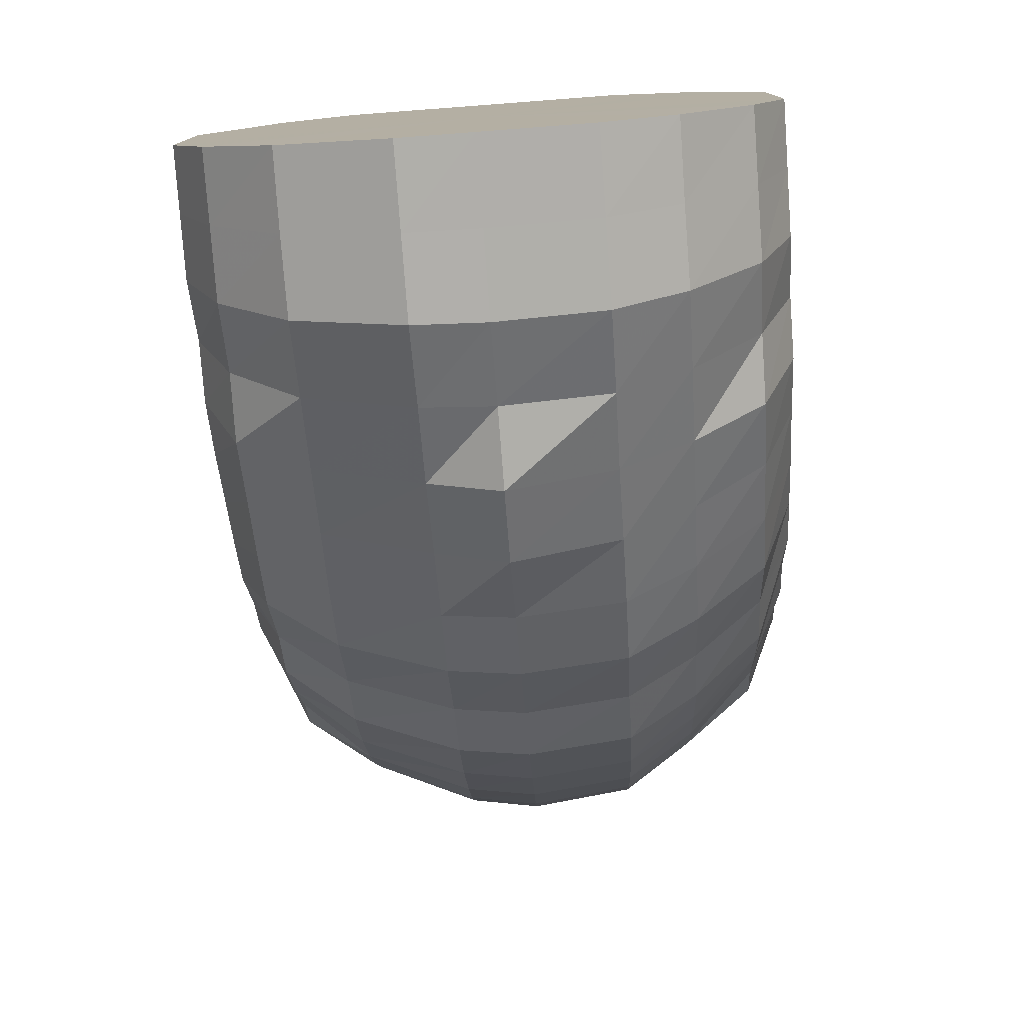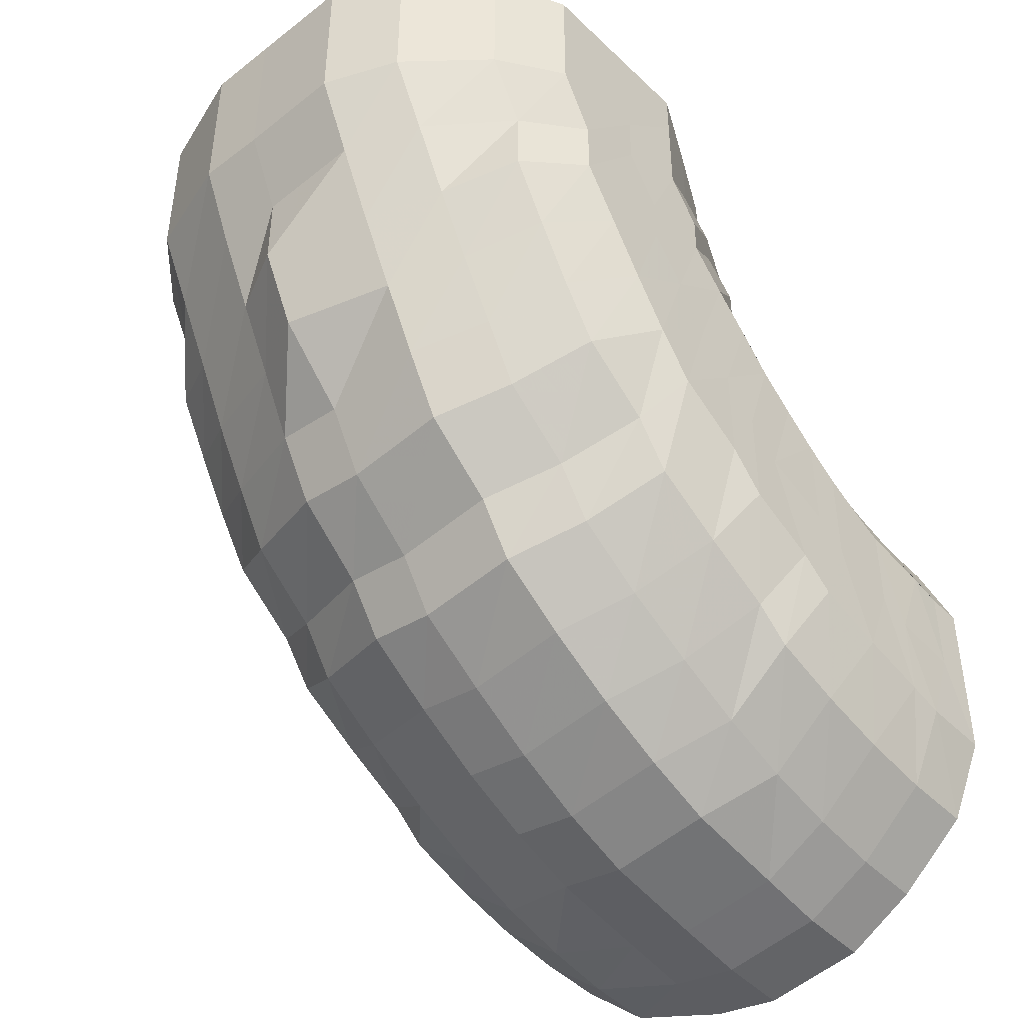
<metadata>
{"format":"obj","ext":"obj","renderer":"f3d","projection":"perspective","resolution":1024,"background":"white","views":[{"elev":-78.0,"azim":4.3,"up":"+Y"},{"elev":-43.7,"azim":42.1,"up":"+Z"}]}
</metadata>
<code>
o 26059
v 2217 1875 16.79
v 2217 1875 16.77
v 2217 1875 16.79
v 2217 1875 16.77
v 2217 1875 16.79
v 2217 1875 16.79
v 2217 1875 16.77
v 2217 1875 16.79
v 2217 1875 16.79
v 2217 1875 16.75
v 2217 1875 16.75
v 2217 1875 16.75
v 2217 1875 16.75
v 2217 1875 16.72
v 2217 1875 16.77
v 2217 1875 16.79
v 2217 1875 16.79
v 2217 1875 16.73
v 2217 1875 16.75
v 2217 1875 16.73
v 2217 1875 16.77
v 2217 1875 16.79
v 2217 1875 16.79
v 2217 1875 16.75
v 2217 1875 16.73
v 2217 1875 16.77
v 2217 1875 16.79
v 2217 1875 16.79
v 2217 1875 16.76
v 2217 1875 16.74
v 2217 1875 16.77
v 2217 1875 16.79
v 2217 1875 16.79
v 2217 1875 16.76
v 2217 1875 16.75
v 2217 1875 16.78
v 2217 1875 16.79
v 2217 1875 16.79
v 2217 1875 16.77
v 2217 1875 16.75
v 2217 1875 16.78
v 2217 1875 16.79
v 2217 1875 16.79
v 2217 1875 16.77
v 2217 1875 16.76
v 2217 1875 16.78
v 2217 1875 16.79
v 2217 1875 16.79
v 2217 1875 16.77
v 2217 1875 16.77
v 2217 1875 16.78
v 2217 1875 16.79
v 2217 1875 16.79
v 2217 1875 16.78
v 2217 1875 16.77
v 2217 1875 16.78
v 2217 1875 16.79
v 2217 1875 16.79
v 2217 1875 16.78
v 2217 1875 16.77
v 2217 1875 16.79
v 2217 1875 16.79
v 2217 1875 16.79
v 2217 1875 16.78
v 2217 1875 16.77
v 2217 1875 16.79
v 2217 1875 16.79
v 2217 1875 16.79
v 2217 1875 16.78
v 2217 1875 16.77
v 2217 1875 16.78
v 2217 1875 16.79
v 2217 1875 16.79
v 2217 1875 16.77
v 2217 1875 16.77
v 2217 1875 16.78
v 2217 1875 16.79
v 2217 1875 16.79
v 2217 1875 16.77
v 2217 1875 16.76
v 2217 1875 16.78
v 2217 1875 16.79
v 2217 1875 16.79
v 2217 1875 16.77
v 2217 1875 16.75
v 2217 1875 16.78
v 2217 1875 16.79
v 2217 1875 16.79
v 2217 1875 16.76
v 2217 1875 16.75
v 2217 1875 16.78
v 2217 1875 16.79
v 2217 1875 16.79
v 2217 1875 16.76
v 2217 1875 16.74
v 2217 1875 16.77
v 2217 1875 16.79
v 2217 1875 16.79
v 2217 1875 16.77
v 2217 1875 16.79
v 2217 1875 16.79
v 2217 1875 16.75
v 2217 1875 16.73
v 2217 1875 16.73
v 2217 1875 16.73
v 2217 1875 16.7
v 2217 1875 16.7
v 2217 1875 16.71
v 2217 1875 16.71
v 2217 1875 16.68
v 2217 1875 16.7
v 2217 1875 16.68
v 2217 1875 16.68
v 2217 1875 16.71
v 2217 1875 16.69
v 2217 1875 16.71
v 2217 1875 16.7
v 2217 1875 16.72
v 2217 1875 16.71
v 2217 1875 16.73
v 2217 1875 16.72
v 2217 1875 16.74
v 2217 1875 16.73
v 2217 1875 16.75
v 2217 1875 16.74
v 2217 1875 16.76
v 2217 1875 16.75
v 2217 1875 16.76
v 2217 1875 16.76
v 2217 1875 16.77
v 2217 1875 16.76
v 2217 1875 16.77
v 2217 1875 16.76
v 2217 1875 16.76
v 2217 1875 16.76
v 2217 1875 16.76
v 2217 1875 16.75
v 2217 1875 16.75
v 2217 1875 16.74
v 2217 1875 16.74
v 2217 1875 16.73
v 2217 1875 16.73
v 2217 1875 16.72
v 2217 1875 16.72
v 2217 1875 16.71
v 2217 1875 16.7
v 2217 1875 16.69
v 2217 1875 16.67
v 2217 1875 16.66
v 2217 1875 16.68
v 2217 1875 16.69
v 2217 1875 16.65
v 2217 1875 16.66
v 2217 1875 16.65
v 2217 1875 16.64
v 2217 1875 16.66
v 2217 1875 16.65
v 2217 1875 16.67
v 2217 1875 16.65
v 2217 1875 16.68
v 2217 1875 16.66
v 2217 1875 16.69
v 2217 1875 16.68
v 2217 1875 16.7
v 2217 1875 16.69
v 2217 1875 16.72
v 2217 1875 16.71
v 2217 1875 16.73
v 2217 1875 16.72
v 2217 1875 16.74
v 2217 1875 16.74
v 2217 1875 16.75
v 2217 1875 16.74
v 2217 1875 16.75
v 2217 1875 16.75
v 2217 1875 16.75
v 2217 1875 16.75
v 2217 1875 16.75
v 2217 1875 16.74
v 2217 1875 16.74
v 2217 1875 16.74
v 2217 1875 16.73
v 2217 1875 16.72
v 2217 1875 16.72
v 2217 1875 16.71
v 2217 1875 16.7
v 2217 1875 16.69
v 2217 1875 16.68
v 2217 1875 16.66
v 2217 1875 16.65
v 2217 1875 16.64
v 2217 1875 16.66
v 2217 1875 16.68
v 2217 1875 16.63
v 2217 1875 16.63
v 2217 1875 16.62
v 2217 1875 16.61
v 2217 1875 16.63
v 2217 1875 16.61
v 2217 1875 16.63
v 2217 1875 16.61
v 2217 1875 16.64
v 2217 1875 16.62
v 2217 1875 16.65
v 2217 1875 16.63
v 2217 1875 16.66
v 2217 1875 16.65
v 2217 1875 16.68
v 2217 1875 16.67
v 2217 1875 16.7
v 2217 1875 16.69
v 2217 1875 16.71
v 2217 1875 16.71
v 2217 1875 16.73
v 2217 1875 16.72
v 2217 1875 16.74
v 2217 1875 16.73
v 2217 1875 16.74
v 2217 1875 16.74
v 2217 1875 16.74
v 2217 1875 16.74
v 2217 1875 16.74
v 2217 1875 16.73
v 2217 1875 16.73
v 2217 1875 16.72
v 2217 1875 16.71
v 2217 1875 16.71
v 2217 1875 16.7
v 2217 1875 16.69
v 2217 1875 16.67
v 2217 1875 16.65
v 2217 1875 16.64
v 2217 1875 16.62
v 2217 1875 16.66
v 2217 1875 16.68
v 2217 1875 16.63
v 2217 1875 16.61
v 2217 1875 16.61
v 2217 1875 16.6
v 2217 1875 16.6
v 2217 1875 16.59
v 2217 1875 16.6
v 2217 1875 16.58
v 2217 1875 16.6
v 2217 1875 16.59
v 2217 1875 16.61
v 2217 1875 16.6
v 2217 1875 16.62
v 2217 1875 16.61
v 2217 1875 16.64
v 2217 1875 16.63
v 2217 1875 16.66
v 2217 1875 16.65
v 2217 1875 16.68
v 2217 1875 16.67
v 2217 1875 16.7
v 2217 1875 16.7
v 2217 1875 16.72
v 2217 1875 16.71
v 2217 1875 16.73
v 2217 1875 16.73
v 2217 1875 16.74
v 2217 1875 16.73
v 2217 1875 16.74
v 2217 1875 16.73
v 2217 1875 16.73
v 2217 1875 16.73
v 2217 1875 16.72
v 2217 1875 16.71
v 2217 1875 16.7
v 2217 1875 16.7
v 2217 1875 16.67
v 2217 1875 16.65
v 2217 1875 16.65
v 2217 1875 16.62
v 2217 1875 16.67
v 2217 1875 16.69
v 2217 1875 16.64
v 2217 1875 16.6
v 2217 1875 16.62
v 2217 1875 16.6
v 2217 1875 16.59
v 2217 1875 16.58
v 2217 1875 16.58
v 2217 1875 16.57
v 2217 1875 16.57
v 2217 1875 16.57
v 2217 1875 16.58
v 2217 1875 16.57
v 2217 1875 16.59
v 2217 1875 16.58
v 2217 1875 16.6
v 2217 1875 16.6
v 2217 1875 16.62
v 2217 1875 16.62
v 2217 1875 16.65
v 2217 1875 16.64
v 2217 1875 16.67
v 2217 1875 16.67
v 2217 1875 16.69
v 2217 1875 16.69
v 2217 1875 16.71
v 2217 1875 16.71
v 2217 1875 16.72
v 2217 1875 16.72
v 2217 1875 16.72
v 2217 1875 16.73
v 2217 1875 16.73
v 2217 1875 16.73
v 2217 1875 16.73
v 2217 1875 16.73
v 2217 1875 16.73
v 2217 1875 16.72
v 2217 1875 16.72
v 2217 1875 16.73
v 2217 1875 16.7
v 2217 1875 16.7
v 2217 1875 16.72
v 2217 1875 16.72
v 2217 1875 16.72
v 2217 1875 16.72
v 2217 1875 16.73
v 2217 1875 16.73
v 2217 1875 16.73
v 2217 1875 16.73
v 2217 1875 16.72
v 2217 1875 16.73
v 2217 1875 16.72
v 2217 1875 16.72
v 2217 1875 16.7
v 2217 1875 16.72
v 2217 1875 16.72
v 2217 1875 16.71
v 2217 1875 16.7
v 2217 1875 16.72
v 2217 1875 16.71
v 2217 1875 16.69
v 2217 1875 16.68
v 2217 1875 16.71
v 2217 1875 16.67
v 2217 1875 16.66
v 2217 1875 16.68
v 2217 1875 16.64
v 2217 1875 16.61
v 2217 1875 16.64
v 2217 1875 16.66
v 2217 1875 16.63
v 2217 1875 16.68
v 2217 1875 16.66
v 2217 1875 16.68
v 2217 1875 16.61
v 2217 1875 16.61
v 2217 1875 16.59
v 2217 1875 16.59
v 2217 1875 16.59
v 2217 1875 16.58
v 2217 1875 16.57
v 2217 1875 16.57
v 2217 1875 16.56
v 2217 1875 16.56
v 2217 1875 16.56
v 2217 1875 16.56
v 2217 1875 16.56
v 2217 1875 16.56
v 2217 1875 16.56
v 2217 1875 16.56
v 2217 1875 16.56
v 2217 1875 16.58
v 2217 1875 16.57
v 2217 1875 16.57
v 2217 1875 16.59
v 2217 1875 16.59
v 2217 1875 16.59
v 2217 1875 16.61
v 2217 1875 16.61
v 2217 1875 16.61
v 2217 1875 16.64
v 2217 1875 16.64
v 2217 1875 16.63
v 2217 1875 16.66
v 2217 1875 16.66
v 2217 1875 16.66
v 2217 1875 16.68
v 2217 1875 16.68
v 2217 1875 16.68
v 2217 1875 16.7
v 2217 1875 16.72
v 2217 1875 16.7
v 2217 1875 16.7
v 2217 1875 16.72
v 2217 1875 16.72
v 2217 1875 16.72
v 2217 1875 16.72
v 2217 1875 16.72
v 2217 1875 16.72
v 2217 1875 16.72
v 2217 1875 16.72
v 2217 1875 16.7
v 2217 1875 16.68
v 2217 1875 16.72
v 2217 1875 16.72
v 2217 1875 16.64
v 2217 1875 16.72
v 2217 1875 16.72
v 2217 1875 16.72
v 2217 1875 16.72
v 2217 1875 16.72
v 2217 1875 16.66
v 2217 1875 16.63
v 2217 1875 16.61
v 2217 1875 16.59
v 2217 1875 16.57
v 2217 1875 16.56
v 2217 1875 16.56
v 2217 1875 16.56
v 2217 1875 16.57
v 2217 1875 16.59
v 2217 1875 16.61
v 2217 1875 16.63
v 2217 1875 16.66
v 2217 1875 16.68
v 2217 1875 16.7
v 2217 1875 16.72
v 2217 1875 16.7
v 2217 1875 16.68
v 2217 1875 16.7
v 2217 1875 16.72
v 2217 1875 16.72
v 2217 1875 16.7
v 2217 1875 16.72
v 2217 1875 16.68
v 2217 1875 16.7
v 2217 1875 16.71
v 2217 1875 16.7
v 2217 1875 16.72
v 2217 1875 16.72
v 2217 1875 16.72
v 2217 1875 16.73
v 2217 1875 16.79
v 2217 1875 16.79
v 2217 1875 16.79
v 2217 1875 16.79
v 2217 1875 16.79
v 2217 1875 16.79
v 2217 1875 16.79
v 2217 1875 16.79
v 2217 1875 16.79
v 2217 1875 16.79
v 2217 1875 16.79
v 2217 1875 16.79
v 2217 1875 16.79
v 2217 1875 16.79
v 2217 1875 16.79
v 2217 1875 16.79
v 2217 1875 16.79
v 2217 1875 16.79
v 2217 1875 16.79
v 2217 1875 16.79
v 2217 1875 16.79
v 2217 1875 16.79
f 1 2 3
f 3 4 5
f 2 4 6
f 5 7 8
f 4 7 9
f 2 10 4
f 4 11 7
f 10 11 4
f 11 12 7
f 13 10 2
f 10 14 11
f 15 13 2
f 15 2 16
f 17 15 1
f 13 18 10
f 18 14 10
f 19 13 15
f 20 18 13
f 19 20 13
f 21 19 15
f 21 15 22
f 23 21 17
f 24 19 21
f 25 20 19
f 24 25 19
f 26 24 21
f 26 21 27
f 28 26 23
f 29 24 26
f 30 25 24
f 29 30 24
f 31 29 26
f 31 26 32
f 33 31 28
f 34 29 31
f 35 30 29
f 34 35 29
f 36 34 31
f 36 31 37
f 38 36 33
f 39 34 36
f 40 35 34
f 39 40 34
f 41 39 36
f 41 36 42
f 43 41 38
f 44 39 41
f 45 40 39
f 44 45 39
f 46 44 41
f 46 41 47
f 48 46 43
f 49 44 46
f 50 45 44
f 49 50 44
f 51 49 46
f 51 46 52
f 53 51 48
f 54 49 51
f 55 50 49
f 54 55 49
f 56 54 51
f 56 51 57
f 58 56 53
f 59 54 56
f 60 55 54
f 59 60 54
f 61 59 56
f 61 56 62
f 63 61 58
f 64 59 61
f 65 60 59
f 64 65 59
f 66 64 61
f 66 61 67
f 68 66 63
f 69 64 66
f 70 65 64
f 69 70 64
f 71 69 66
f 71 66 72
f 73 71 68
f 74 69 71
f 75 70 69
f 74 75 69
f 76 74 71
f 76 71 77
f 78 76 73
f 79 74 76
f 80 75 74
f 79 80 74
f 81 79 76
f 81 76 82
f 83 81 78
f 84 79 81
f 85 80 79
f 84 85 79
f 86 84 81
f 86 81 87
f 88 86 83
f 89 84 86
f 90 85 84
f 89 90 84
f 91 89 86
f 91 86 92
f 93 91 88
f 94 89 91
f 95 90 89
f 94 95 89
f 96 94 91
f 96 91 97
f 98 96 93
f 8 99 98
f 99 96 100
f 7 99 101
f 7 12 99
f 99 102 96
f 12 102 99
f 102 94 96
f 102 103 94
f 103 95 94
f 12 104 102
f 104 103 102
f 105 104 12
f 11 105 12
f 14 105 11
f 105 106 104
f 14 107 105
f 107 106 105
f 104 108 103
f 106 108 104
f 108 109 103
f 103 109 95
f 106 110 108
f 111 107 14
f 18 111 14
f 107 112 106
f 112 110 106
f 111 113 107
f 113 112 107
f 114 111 18
f 20 114 18
f 115 113 111
f 114 115 111
f 116 114 20
f 25 116 20
f 117 115 114
f 116 117 114
f 118 116 25
f 30 118 25
f 119 117 116
f 118 119 116
f 120 118 30
f 35 120 30
f 121 119 118
f 120 121 118
f 122 120 35
f 40 122 35
f 123 121 120
f 122 123 120
f 124 122 40
f 45 124 40
f 125 123 122
f 124 125 122
f 126 124 45
f 50 126 45
f 127 125 124
f 126 127 124
f 128 126 50
f 55 128 50
f 129 127 126
f 128 129 126
f 130 128 55
f 60 130 55
f 131 129 128
f 130 131 128
f 132 130 60
f 65 132 60
f 133 131 130
f 132 133 130
f 134 132 65
f 70 134 65
f 135 133 132
f 134 135 132
f 136 134 70
f 75 136 70
f 137 135 134
f 136 137 134
f 138 136 75
f 80 138 75
f 139 137 136
f 138 139 136
f 140 138 80
f 85 140 80
f 141 139 138
f 140 141 138
f 142 140 85
f 90 142 85
f 143 141 140
f 142 143 140
f 144 142 90
f 95 144 90
f 109 144 95
f 144 145 142
f 145 143 142
f 109 146 144
f 146 145 144
f 147 146 109
f 108 147 109
f 110 147 108
f 147 148 146
f 110 149 147
f 149 148 147
f 146 150 145
f 148 150 146
f 150 151 145
f 145 151 143
f 148 152 150
f 153 149 110
f 112 153 110
f 149 154 148
f 154 152 148
f 153 155 149
f 155 154 149
f 156 153 112
f 113 156 112
f 157 155 153
f 156 157 153
f 158 156 113
f 115 158 113
f 159 157 156
f 158 159 156
f 160 158 115
f 117 160 115
f 161 159 158
f 160 161 158
f 162 160 117
f 119 162 117
f 163 161 160
f 162 163 160
f 164 162 119
f 121 164 119
f 165 163 162
f 164 165 162
f 166 164 121
f 123 166 121
f 167 165 164
f 166 167 164
f 168 166 123
f 125 168 123
f 169 167 166
f 168 169 166
f 170 168 125
f 127 170 125
f 171 169 168
f 170 171 168
f 172 170 127
f 129 172 127
f 173 171 170
f 172 173 170
f 174 172 129
f 131 174 129
f 175 173 172
f 174 175 172
f 176 174 131
f 133 176 131
f 177 175 174
f 176 177 174
f 178 176 133
f 135 178 133
f 179 177 176
f 178 179 176
f 180 178 135
f 137 180 135
f 181 179 178
f 180 181 178
f 182 180 137
f 139 182 137
f 183 181 180
f 182 183 180
f 184 182 139
f 141 184 139
f 185 183 182
f 184 185 182
f 186 184 141
f 143 186 141
f 151 186 143
f 186 187 184
f 187 185 184
f 151 188 186
f 188 187 186
f 189 188 151
f 150 189 151
f 152 189 150
f 189 190 188
f 152 191 189
f 191 190 189
f 188 192 187
f 190 192 188
f 192 193 187
f 187 193 185
f 190 194 192
f 195 191 152
f 154 195 152
f 191 196 190
f 196 194 190
f 195 197 191
f 197 196 191
f 198 195 154
f 155 198 154
f 199 197 195
f 198 199 195
f 200 198 155
f 157 200 155
f 201 199 198
f 200 201 198
f 202 200 157
f 159 202 157
f 203 201 200
f 202 203 200
f 204 202 159
f 161 204 159
f 205 203 202
f 204 205 202
f 206 204 161
f 163 206 161
f 207 205 204
f 206 207 204
f 208 206 163
f 165 208 163
f 209 207 206
f 208 209 206
f 210 208 165
f 167 210 165
f 211 209 208
f 210 211 208
f 212 210 167
f 169 212 167
f 213 211 210
f 212 213 210
f 214 212 169
f 171 214 169
f 215 213 212
f 214 215 212
f 216 214 171
f 173 216 171
f 217 215 214
f 216 217 214
f 218 216 173
f 175 218 173
f 219 217 216
f 218 219 216
f 220 218 175
f 177 220 175
f 221 219 218
f 220 221 218
f 222 220 177
f 179 222 177
f 223 221 220
f 222 223 220
f 224 222 179
f 181 224 179
f 225 223 222
f 224 225 222
f 226 224 181
f 183 226 181
f 227 225 224
f 226 227 224
f 228 226 183
f 185 228 183
f 193 228 185
f 228 229 226
f 229 227 226
f 193 230 228
f 230 229 228
f 231 230 193
f 192 231 193
f 194 231 192
f 231 232 230
f 194 233 231
f 233 232 231
f 230 234 229
f 232 234 230
f 234 235 229
f 229 235 227
f 232 236 234
f 237 233 194
f 196 237 194
f 233 238 232
f 238 236 232
f 237 239 233
f 239 238 233
f 240 237 196
f 197 240 196
f 241 239 237
f 240 241 237
f 242 240 197
f 199 242 197
f 243 241 240
f 242 243 240
f 244 242 199
f 201 244 199
f 245 243 242
f 244 245 242
f 246 244 201
f 203 246 201
f 247 245 244
f 246 247 244
f 248 246 203
f 205 248 203
f 249 247 246
f 248 249 246
f 250 248 205
f 207 250 205
f 251 249 248
f 250 251 248
f 252 250 207
f 209 252 207
f 253 251 250
f 252 253 250
f 254 252 209
f 211 254 209
f 255 253 252
f 254 255 252
f 256 254 211
f 213 256 211
f 257 255 254
f 256 257 254
f 258 256 213
f 215 258 213
f 259 257 256
f 258 259 256
f 260 258 215
f 217 260 215
f 261 259 258
f 260 261 258
f 262 260 217
f 219 262 217
f 263 261 260
f 262 263 260
f 264 262 219
f 221 264 219
f 265 263 262
f 264 265 262
f 266 264 221
f 223 266 221
f 267 265 264
f 266 267 264
f 268 266 223
f 225 268 223
f 269 267 266
f 268 269 266
f 270 268 225
f 227 270 225
f 235 270 227
f 270 271 268
f 271 269 268
f 235 272 270
f 272 271 270
f 273 272 235
f 234 273 235
f 236 273 234
f 273 274 272
f 236 275 273
f 275 274 273
f 272 276 271
f 274 276 272
f 276 277 271
f 271 277 269
f 274 278 276
f 279 275 236
f 238 279 236
f 275 280 274
f 280 278 274
f 279 281 275
f 281 280 275
f 282 279 238
f 239 282 238
f 283 281 279
f 282 283 279
f 284 282 239
f 241 284 239
f 285 283 282
f 284 285 282
f 286 284 241
f 243 286 241
f 287 285 284
f 286 287 284
f 288 286 243
f 245 288 243
f 289 287 286
f 288 289 286
f 290 288 245
f 247 290 245
f 291 289 288
f 290 291 288
f 292 290 247
f 249 292 247
f 293 291 290
f 292 293 290
f 294 292 249
f 251 294 249
f 295 293 292
f 294 295 292
f 296 294 251
f 253 296 251
f 297 295 294
f 296 297 294
f 298 296 253
f 255 298 253
f 299 297 296
f 298 299 296
f 300 298 255
f 257 300 255
f 301 299 298
f 300 301 298
f 302 300 257
f 259 302 257
f 303 301 300
f 302 303 300
f 304 302 259
f 261 304 259
f 305 303 302
f 304 305 302
f 305 306 303
f 307 305 304
f 308 304 261
f 308 307 304
f 263 308 261
f 307 309 305
f 309 306 305
f 310 309 307
f 311 310 312
f 310 313 309
f 314 313 315
f 316 317 314
f 318 319 309
f 309 320 321
f 322 323 308
f 324 308 263
f 265 324 263
f 324 325 308
f 326 327 325
f 328 325 324
f 328 329 325
f 330 329 331
f 332 328 324
f 332 324 265
f 333 328 332
f 267 332 265
f 333 334 335
f 336 332 267
f 336 333 332
f 269 336 267
f 277 336 269
f 337 333 336
f 277 337 336
f 337 338 339
f 340 337 277
f 276 340 277
f 278 340 276
f 340 341 337
f 341 342 337
f 278 343 340
f 343 341 340
f 344 343 278
f 280 344 278
f 343 345 341
f 341 346 342
f 345 346 341
f 345 347 346
f 346 348 342
f 346 349 348
f 350 348 330
f 351 345 343
f 344 351 343
f 351 352 345
f 353 344 280
f 281 353 280
f 354 351 344
f 353 354 344
f 354 355 351
f 356 353 281
f 283 356 281
f 357 354 353
f 356 357 353
f 357 358 354
f 359 356 283
f 285 359 283
f 360 357 356
f 359 360 356
f 360 361 357
f 362 359 285
f 287 362 285
f 363 360 359
f 362 363 359
f 363 364 360
f 365 362 287
f 289 365 287
f 366 363 362
f 365 366 362
f 366 367 363
f 368 365 289
f 291 368 289
f 369 366 365
f 368 369 365
f 369 370 366
f 371 368 291
f 293 371 291
f 372 369 368
f 371 372 368
f 372 373 369
f 374 371 293
f 295 374 293
f 375 372 371
f 374 375 371
f 375 376 372
f 377 374 295
f 297 377 295
f 378 375 374
f 377 378 374
f 378 379 375
f 380 377 297
f 299 380 297
f 381 378 377
f 380 381 377
f 381 382 378
f 383 380 299
f 301 383 299
f 384 381 380
f 383 384 380
f 384 385 381
f 386 383 301
f 303 386 301
f 306 386 303
f 306 387 386
f 386 388 383
f 388 384 383
f 387 388 386
f 388 389 384
f 387 390 388
f 391 387 392
f 393 394 391
f 395 396 393
f 397 398 388
f 398 399 384
f 400 397 401
f 397 398 402
f 398 399 402
f 403 397 402
f 396 403 402
f 396 403 404
f 404 405 406
f 407 396 402
f 399 408 381
f 399 408 402
f 408 409 378
f 408 409 402
f 409 410 375
f 409 410 402
f 410 411 372
f 410 411 402
f 411 412 369
f 411 412 402
f 412 413 366
f 412 413 402
f 413 414 363
f 413 414 402
f 414 415 360
f 414 415 402
f 415 416 357
f 415 416 402
f 416 417 354
f 416 417 402
f 417 418 351
f 417 418 402
f 418 419 345
f 418 419 402
f 419 420 402
f 419 420 346
f 420 421 402
f 420 421 348
f 421 422 402
f 422 407 402
f 422 407 423
f 421 422 424
f 348 425 424
f 348 424 426
f 423 427 428
f 426 429 430
f 431 432 433
f 434 435 436
f 436 437 438
f 439 440 441
f 440 442 441
f 443 439 441
f 442 444 441
f 445 443 441
f 444 446 441
f 447 445 441
f 446 448 441
f 449 447 441
f 448 450 441
f 451 449 441
f 450 452 441
f 453 451 441
f 452 454 441
f 455 453 441
f 456 455 441
f 454 457 441
f 458 456 441
f 457 459 441
f 460 458 441
f 459 460 441

</code>
